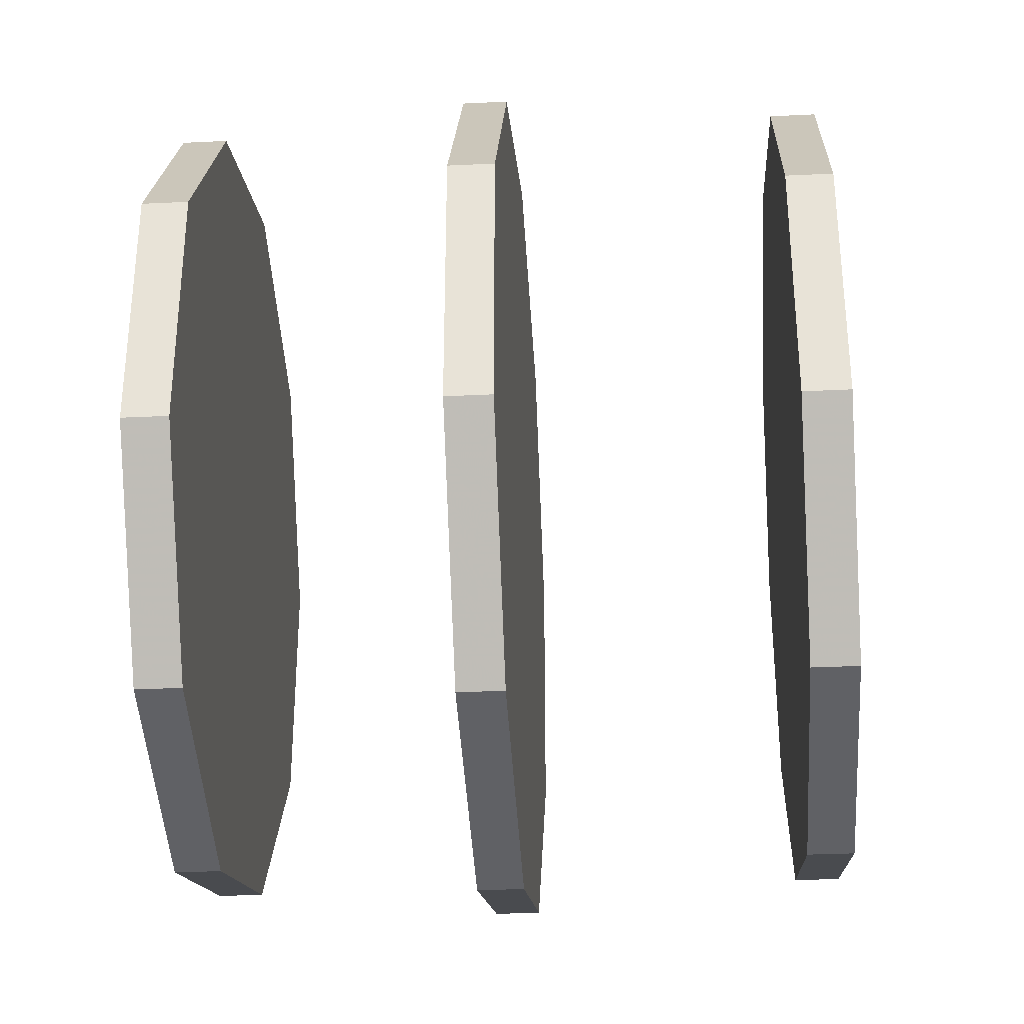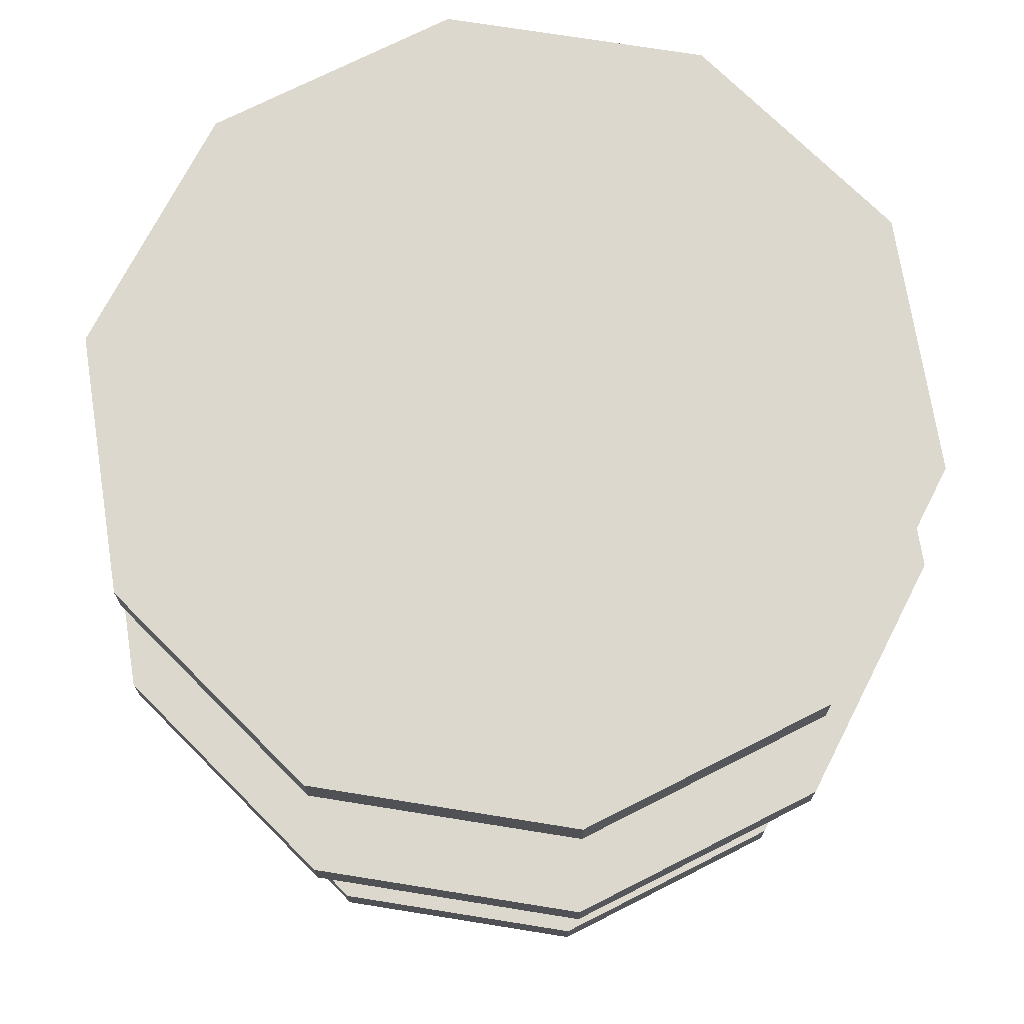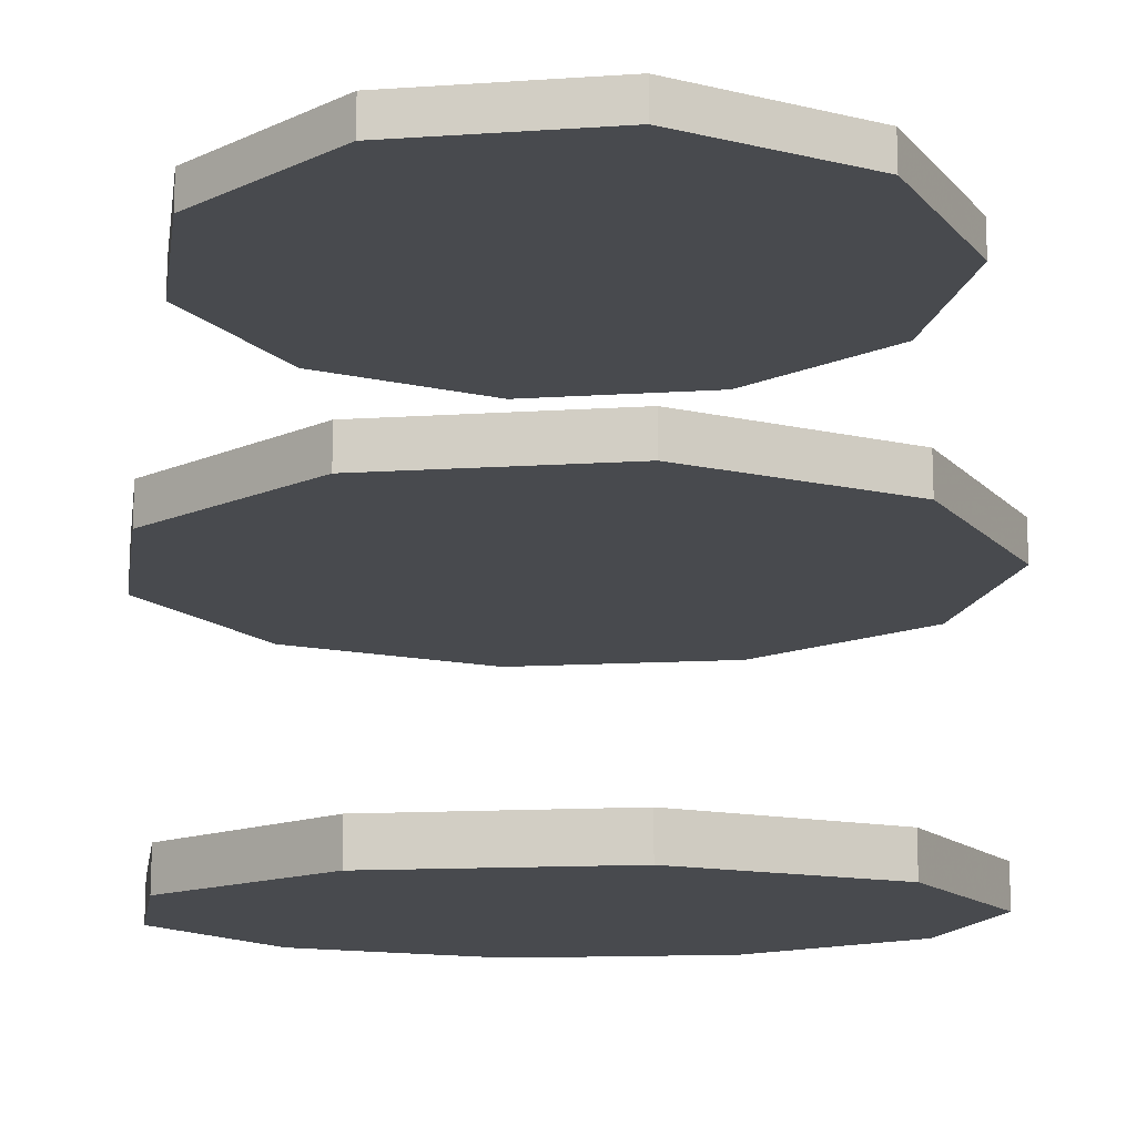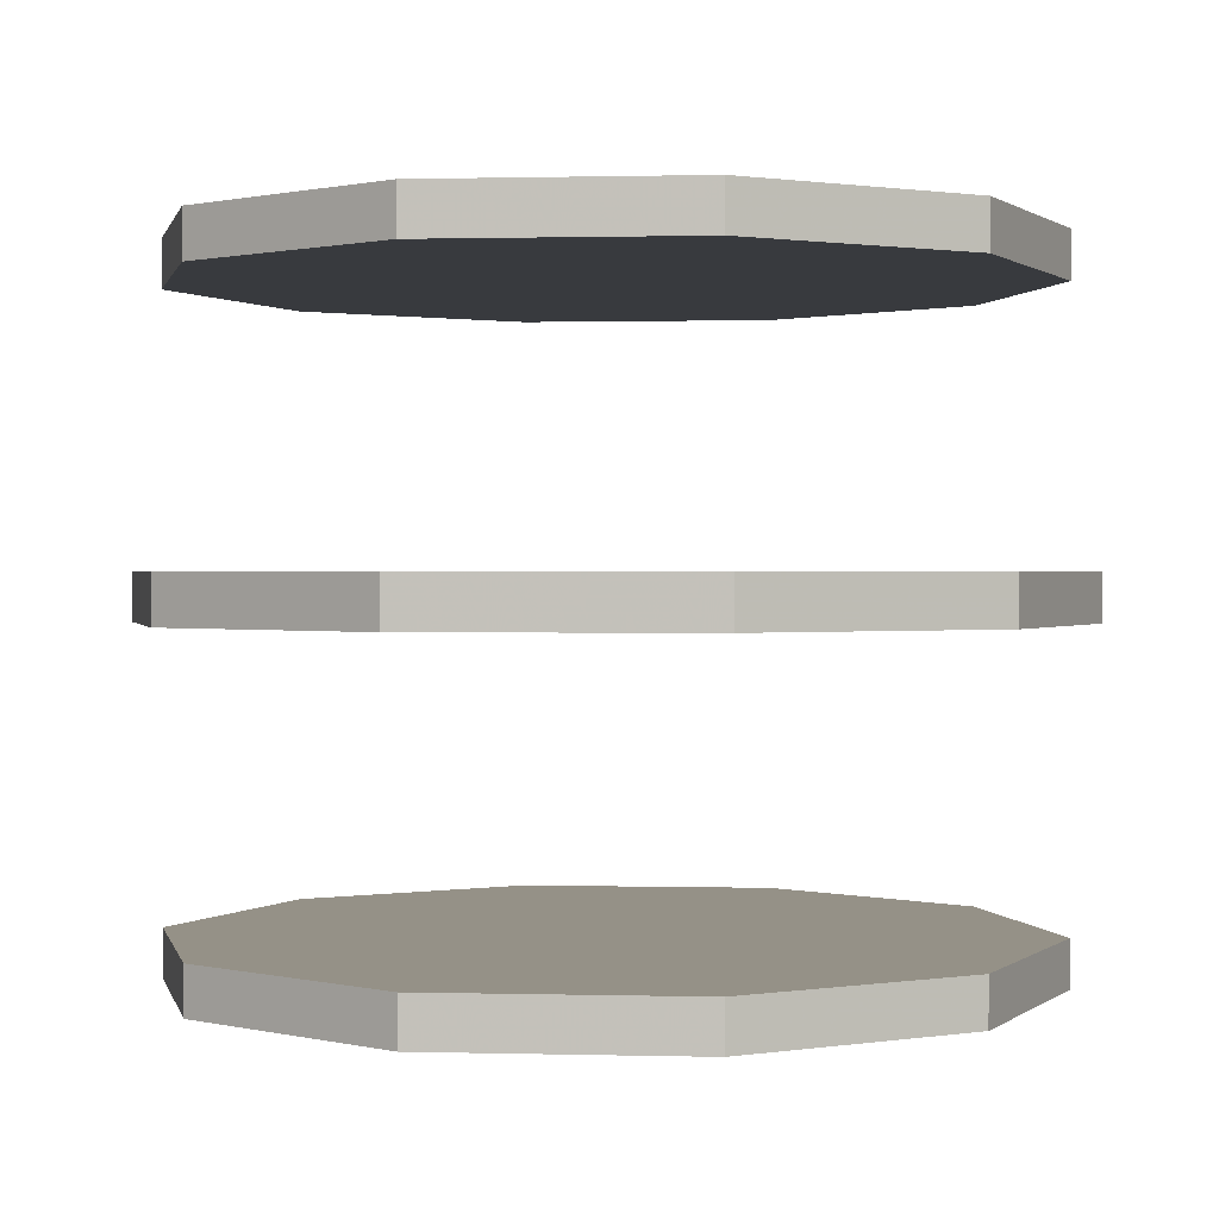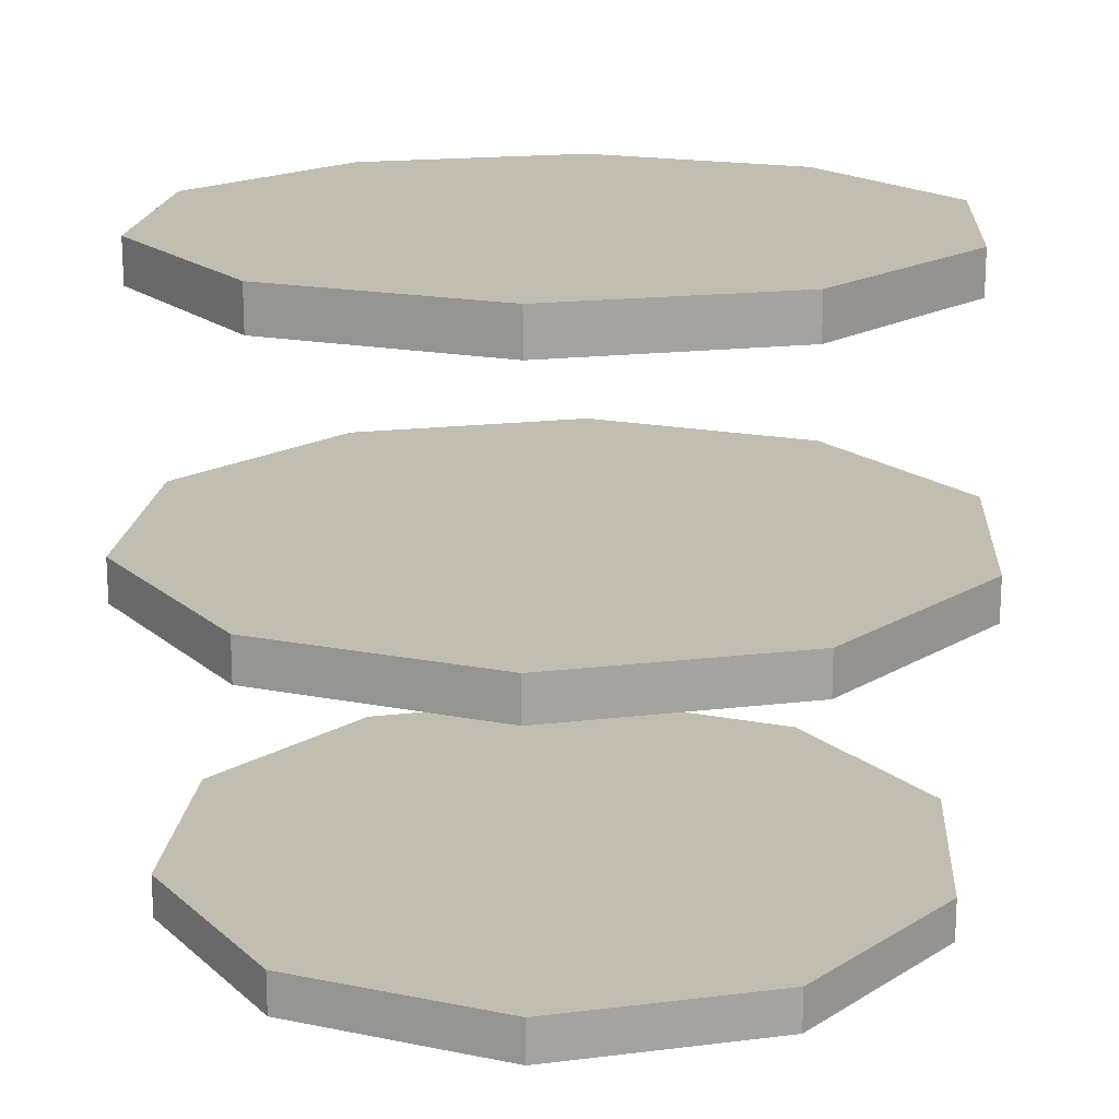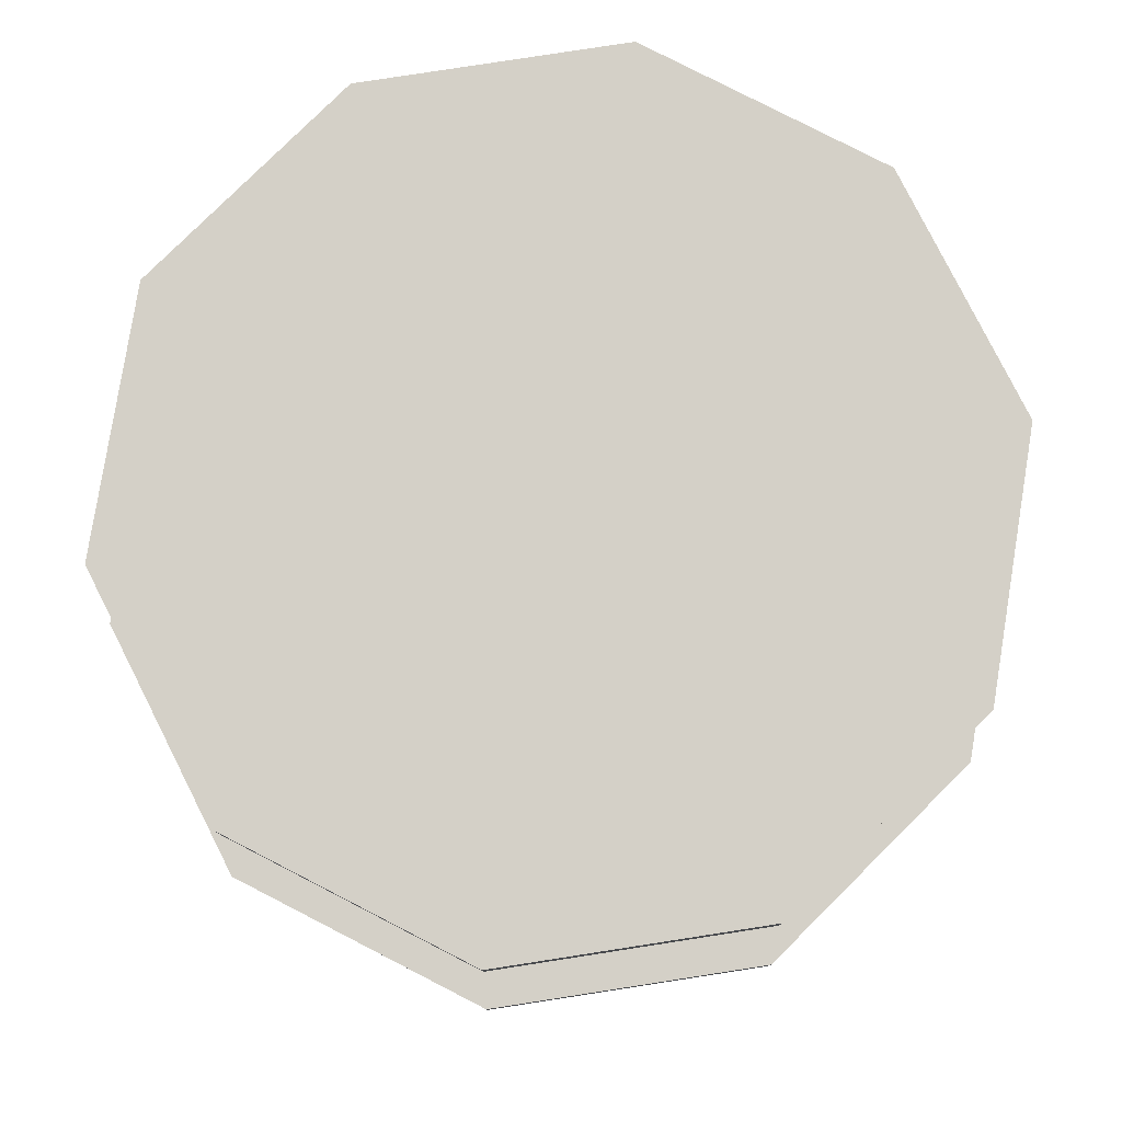
<metadata>
{"format":"obj","ext":"obj","renderer":"f3d","projection":"perspective","resolution":1024,"background":"white","views":[{"elev":-32.1,"azim":-86.1,"up":"+Z"},{"elev":72.3,"azim":135.1,"up":"+Y"},{"elev":-13.2,"azim":170.4,"up":"+Y"},{"elev":0.8,"azim":131.6,"up":"+Y"},{"elev":16.8,"azim":4.1,"up":"+Y"},{"elev":79.9,"azim":117.2,"up":"+Y"}]}
</metadata>
<code>
o Cylinder.002_Cylinder.003
v 0 2.13 0
v 0 2.252 0
v 0 2.13 -1.083
v 0 2.252 -1.083
v 0.6368 2.13 -0.8765
v 0.6368 2.252 -0.8765
v 1.03 2.13 -0.3348
v 1.03 2.252 -0.3348
v 1.03 2.13 0.3348
v 1.03 2.252 0.3348
v 0.6368 2.13 0.8765
v 0.6368 2.252 0.8765
v -0 2.13 1.083
v -0 2.252 1.083
v -0.6368 2.13 0.8765
v -0.6368 2.252 0.8765
v -1.03 2.13 0.3348
v -1.03 2.252 0.3348
v -1.03 2.13 -0.3348
v -1.03 2.252 -0.3348
v -0.6368 2.13 -0.8765
v -0.6368 2.252 -0.8765
v 0 1.33 0
v 0 1.452 0
v 0 1.33 -1.158
v 0 1.452 -1.158
v 0.6805 1.33 -0.9366
v 0.6805 1.452 -0.9366
v 1.101 1.33 -0.3578
v 1.101 1.452 -0.3578
v 1.101 1.33 0.3578
v 1.101 1.452 0.3578
v 0.6805 1.33 0.9366
v 0.6805 1.452 0.9366
v -0 1.33 1.158
v -0 1.452 1.158
v -0.6805 1.33 0.9366
v -0.6805 1.452 0.9366
v -1.101 1.33 0.3578
v -1.101 1.452 0.3578
v -1.101 1.33 -0.3578
v -1.101 1.452 -0.3578
v -0.6805 1.33 -0.9366
v -0.6805 1.452 -0.9366
v 0 0.47 0
v 0 0.5921 0
v 0 0.47 -1.083
v 0 0.5921 -1.083
v 0.6368 0.47 -0.8765
v 0.6368 0.5921 -0.8765
v 1.03 0.47 -0.3348
v 1.03 0.5921 -0.3348
v 1.03 0.47 0.3348
v 1.03 0.5921 0.3348
v 0.6368 0.47 0.8765
v 0.6368 0.5921 0.8765
v -0 0.47 1.083
v -0 0.5921 1.083
v -0.6368 0.47 0.8765
v -0.6368 0.5921 0.8765
v -1.03 0.47 0.3348
v -1.03 0.5921 0.3348
v -1.03 0.47 -0.3348
v -1.03 0.5921 -0.3348
v -0.6368 0.47 -0.8765
v -0.6368 0.5921 -0.8765
f 1 3 5
f 2 6 4
f 3 4 6 5
f 1 5 7
f 2 8 6
f 5 6 8 7
f 1 7 9
f 2 10 8
f 7 8 10 9
f 1 9 11
f 2 12 10
f 9 10 12 11
f 1 11 13
f 2 14 12
f 11 12 14 13
f 1 13 15
f 2 16 14
f 13 14 16 15
f 1 15 17
f 2 18 16
f 15 16 18 17
f 1 17 19
f 2 20 18
f 17 18 20 19
f 1 19 21
f 2 22 20
f 19 20 22 21
f 1 21 3
f 2 4 22
f 21 22 4 3
f 23 25 27
f 24 28 26
f 25 26 28 27
f 23 27 29
f 24 30 28
f 27 28 30 29
f 23 29 31
f 24 32 30
f 29 30 32 31
f 23 31 33
f 24 34 32
f 31 32 34 33
f 23 33 35
f 24 36 34
f 33 34 36 35
f 23 35 37
f 24 38 36
f 35 36 38 37
f 23 37 39
f 24 40 38
f 37 38 40 39
f 23 39 41
f 24 42 40
f 39 40 42 41
f 23 41 43
f 24 44 42
f 41 42 44 43
f 23 43 25
f 24 26 44
f 43 44 26 25
f 45 47 49
f 46 50 48
f 47 48 50 49
f 45 49 51
f 46 52 50
f 49 50 52 51
f 45 51 53
f 46 54 52
f 51 52 54 53
f 45 53 55
f 46 56 54
f 53 54 56 55
f 45 55 57
f 46 58 56
f 55 56 58 57
f 45 57 59
f 46 60 58
f 57 58 60 59
f 45 59 61
f 46 62 60
f 59 60 62 61
f 45 61 63
f 46 64 62
f 61 62 64 63
f 45 63 65
f 46 66 64
f 63 64 66 65
f 45 65 47
f 46 48 66
f 65 66 48 47

</code>
